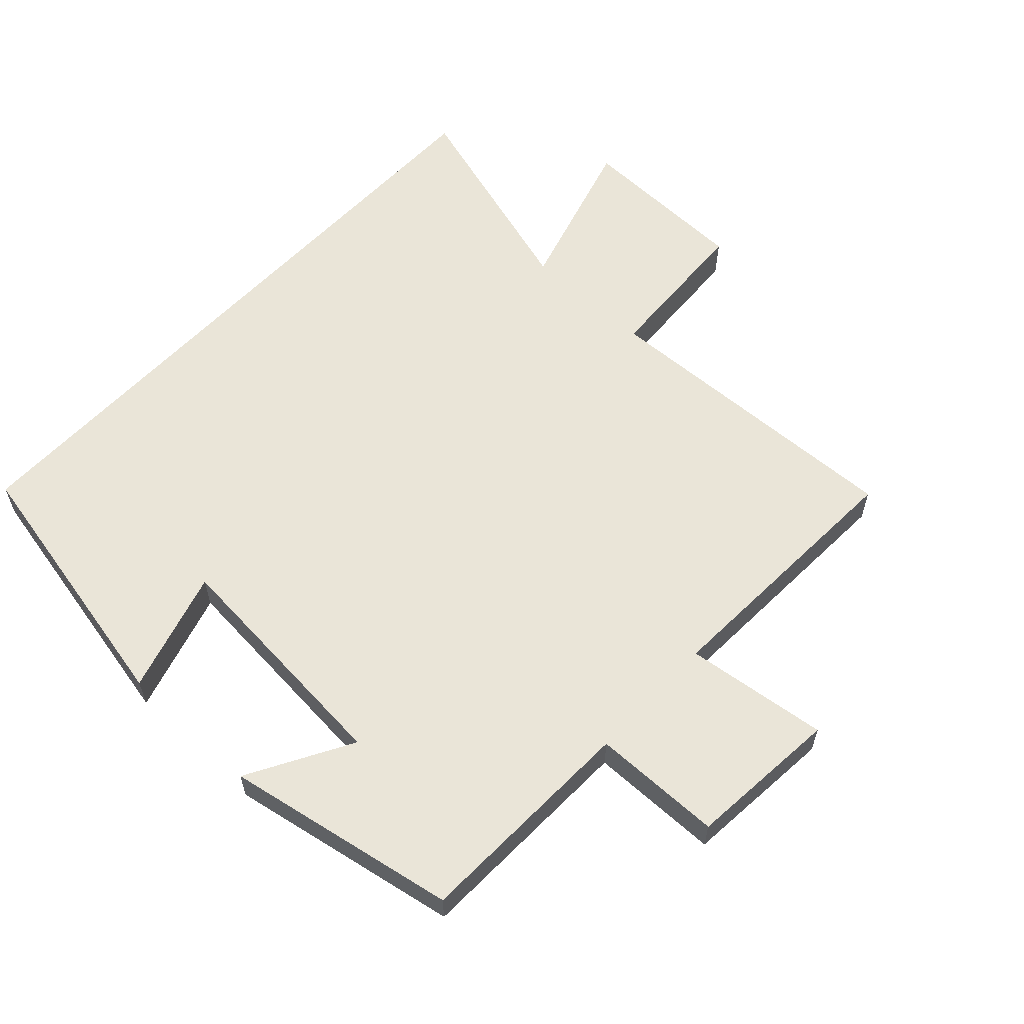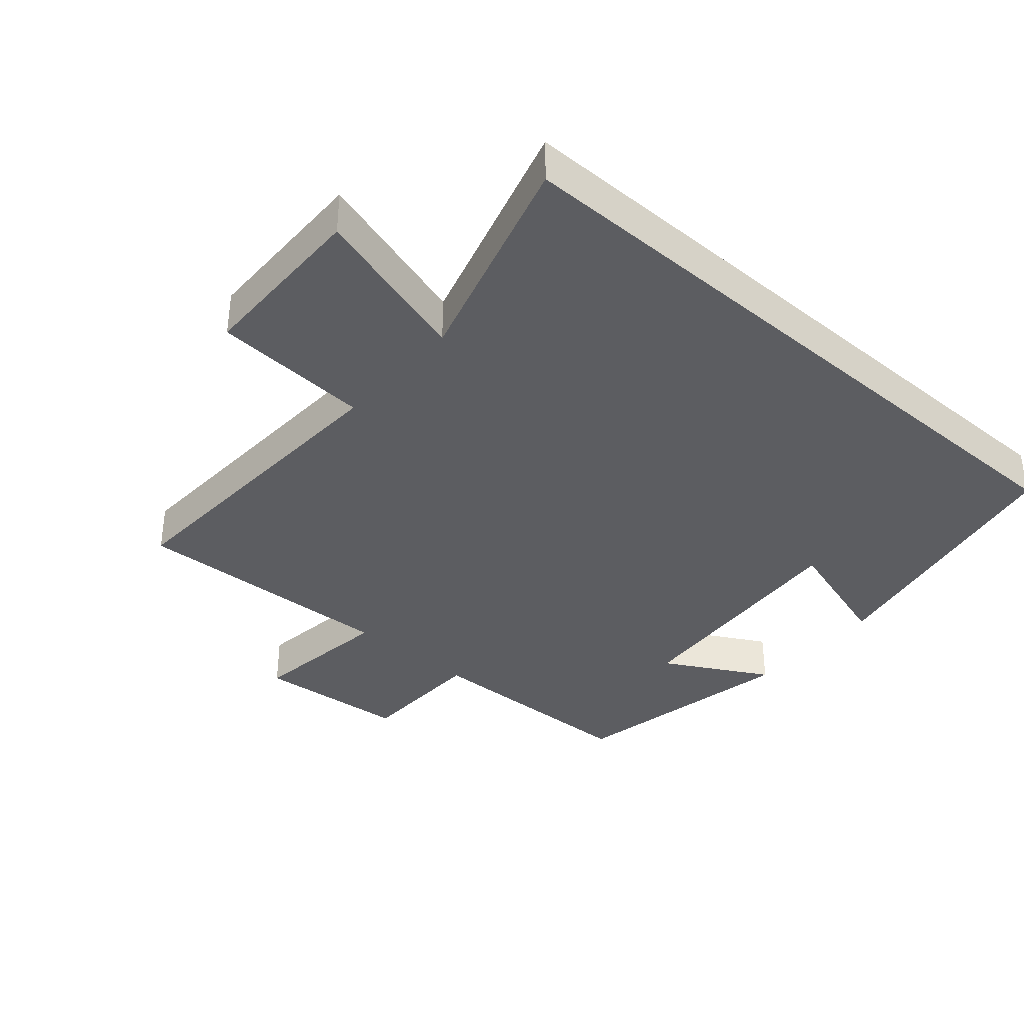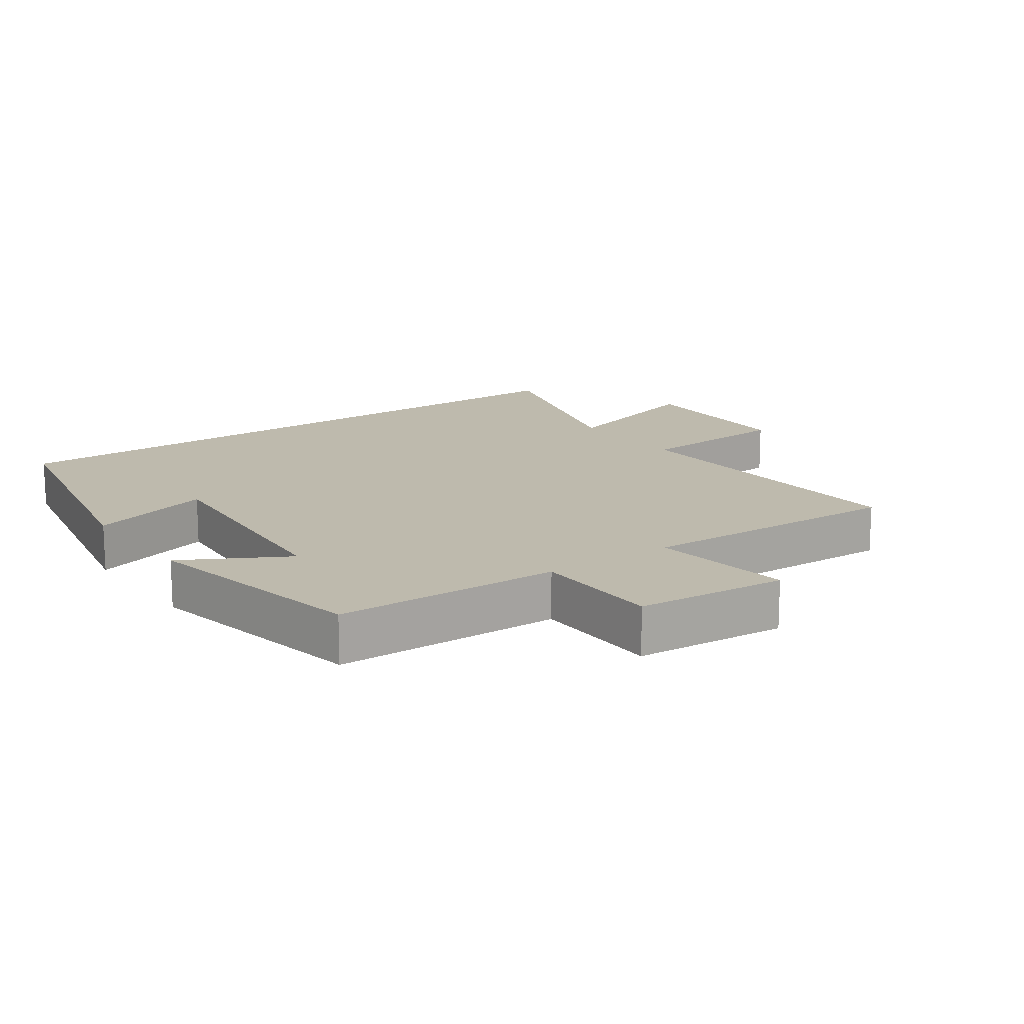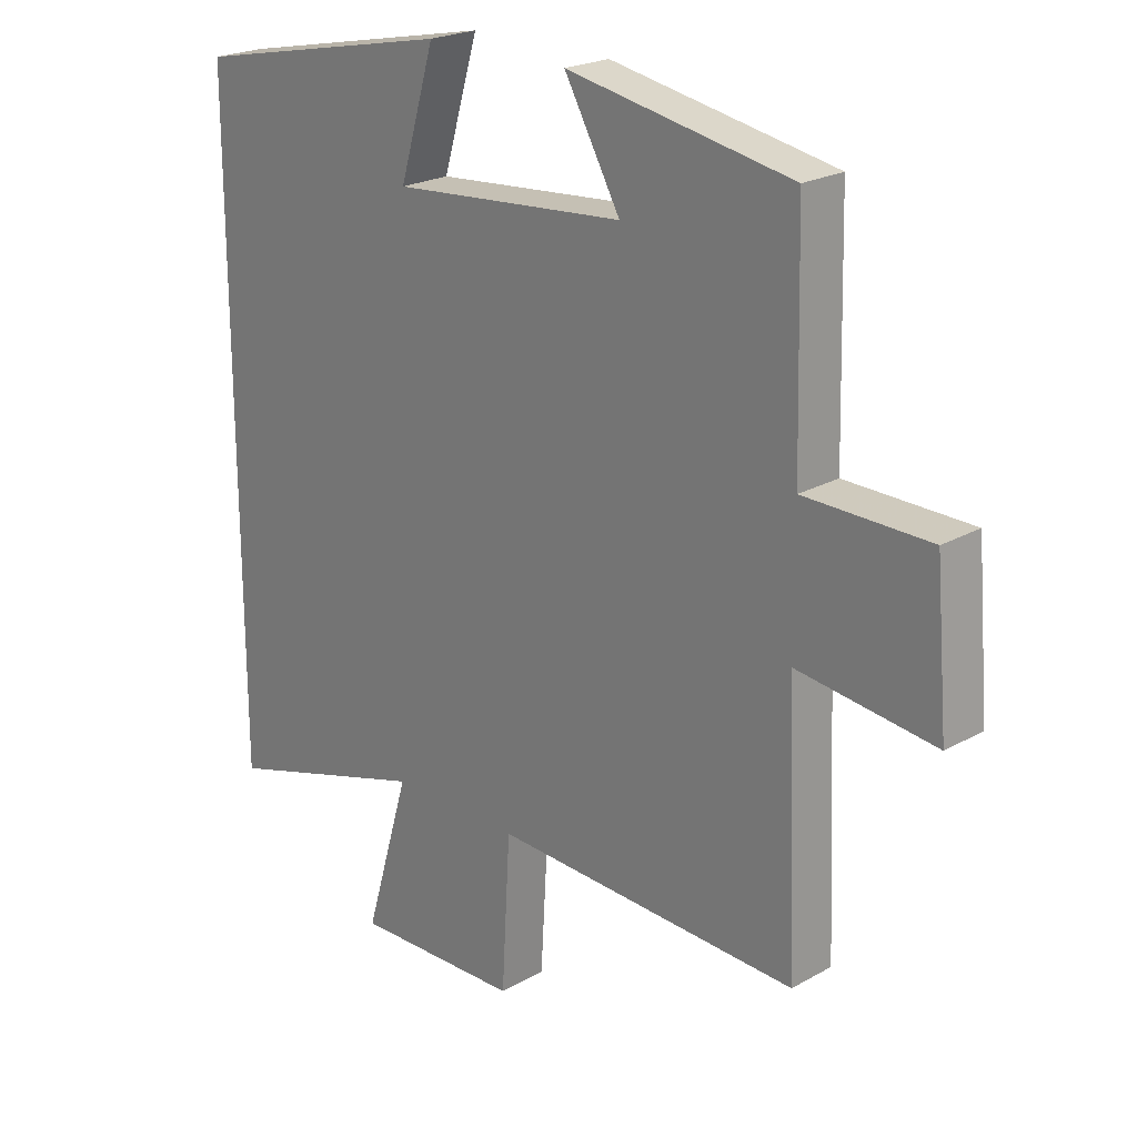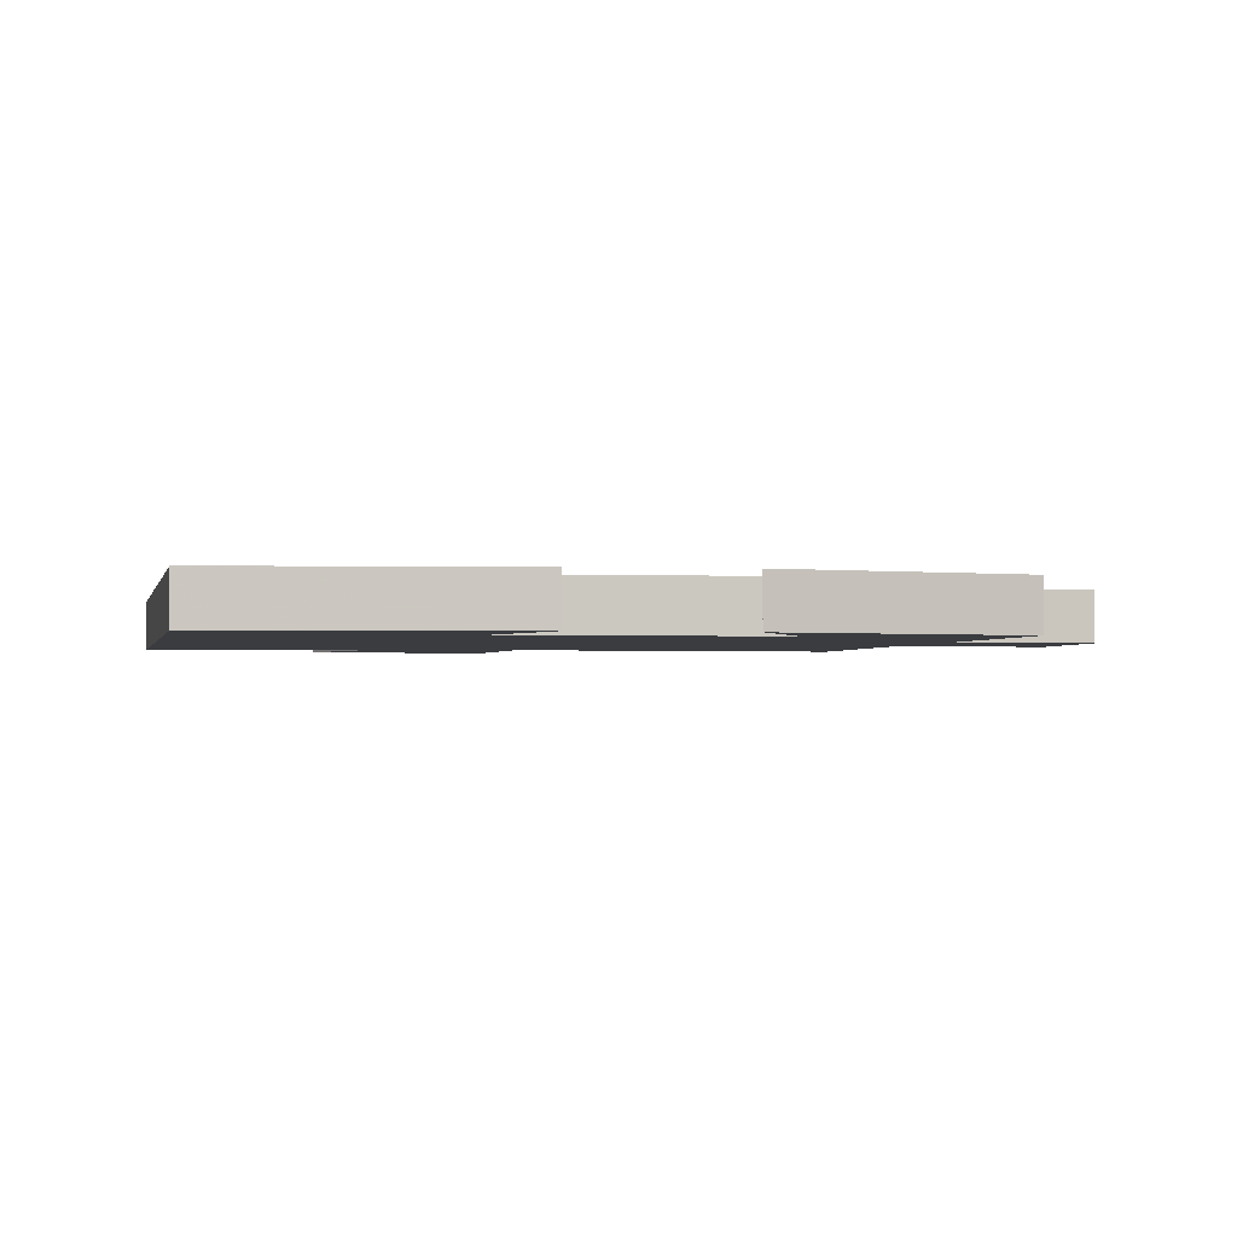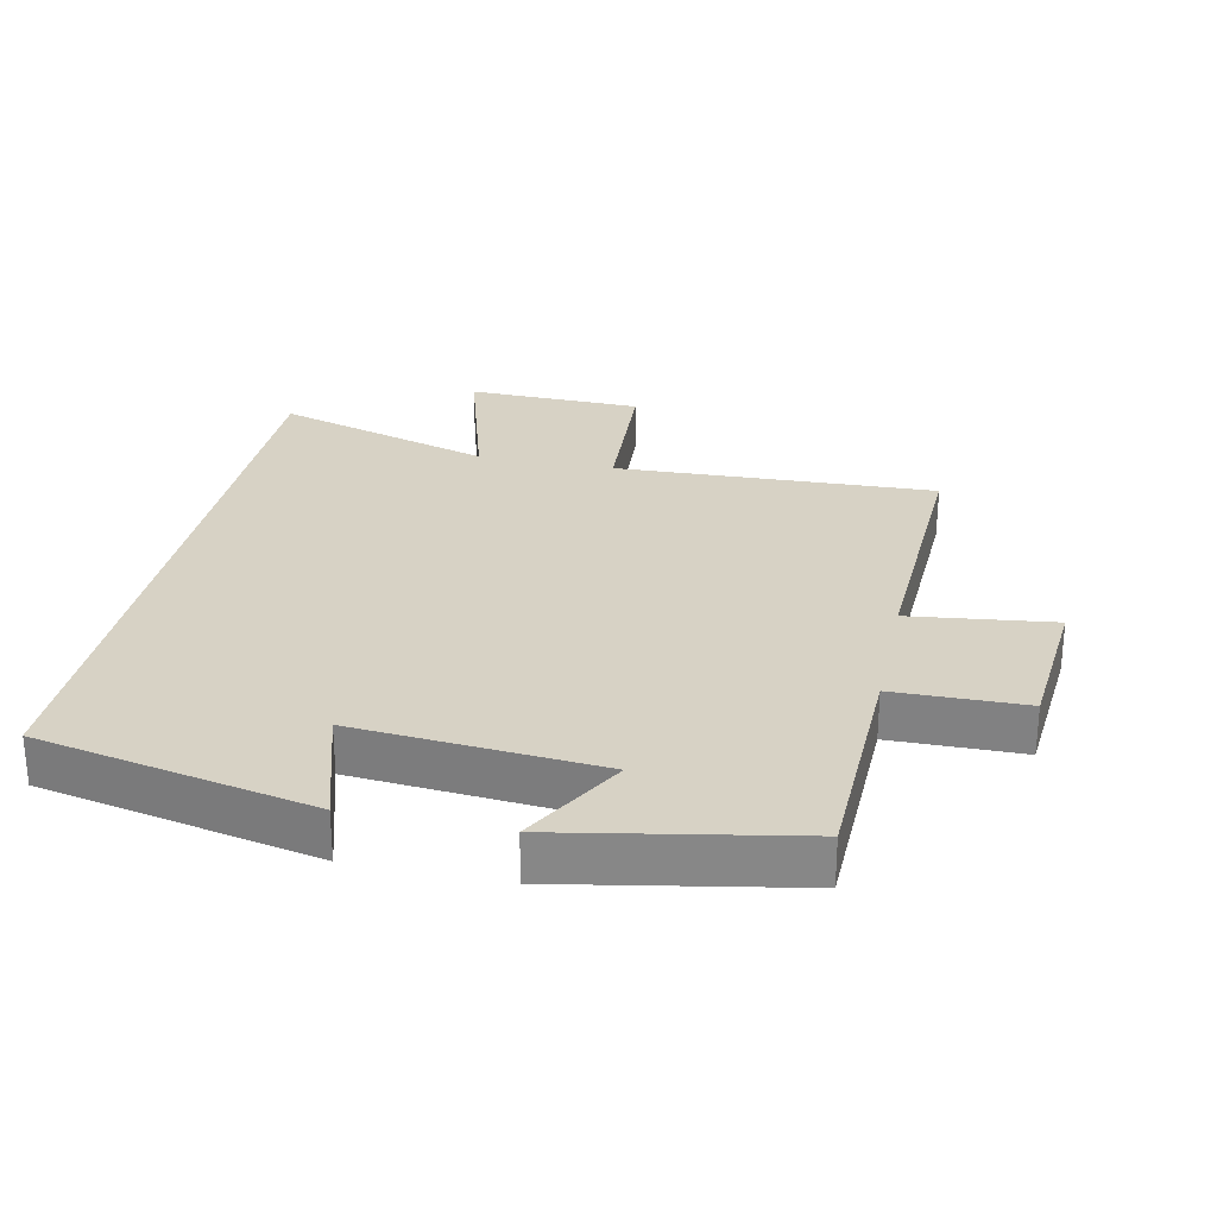
<metadata>
{"format":"obj","ext":"obj","renderer":"f3d","projection":"perspective","resolution":1024,"background":"white","views":[{"elev":59.5,"azim":43.0,"up":"+Y"},{"elev":-36.9,"azim":-131.3,"up":"+Y"},{"elev":15.4,"azim":54.3,"up":"+Y"},{"elev":22.4,"azim":45.8,"up":"+Z"},{"elev":-1.9,"azim":-12.0,"up":"+Y"},{"elev":27.5,"azim":12.0,"up":"+Y"}]}
</metadata>
<code>
v 0.491 0.07 0.434
v 0.5 0.07 0.091
v 0.697 0.07 0.088
v 0.717 0.07 -0.142
v 0.5 0.07 -0.115
v 0.517 0.07 -0.52
v 0.035 0.07 -0.5
v 0.021 0.07 -0.738
v -0.243 0.07 -0.744
v -0.171 0.07 -0.5
v -0.5 0.07 -0.598
v -0.5 0.07 0.416
v -0.086 0.07 0.5
v -0.142 0.07 0.313
v 0.226 0.07 0.343
v 0.138 0.07 0.5
v 0.491 0 0.434
v 0.5 0 0.091
v 0.697 0 0.088
v 0.717 0 -0.142
v 0.5 0 -0.115
v 0.517 0 -0.52
v 0.035 0 -0.5
v 0.021 0 -0.738
v -0.243 0 -0.744
v -0.171 0 -0.5
v -0.5 0 -0.598
v -0.5 0 0.416
v -0.086 0 0.5
v -0.142 0 0.313
v 0.226 0 0.343
v 0.138 0 0.5
f 15 16 1 2
f 14 15 2
f 11 12 13 14
f 10 11 14 2
f 7 8 9 10
f 7 10 2 3
f 5 6 7
f 5 7 3
f 3 4 5
f 18 17 32 31
f 18 31 30
f 30 29 28 27
f 18 30 27 26
f 26 25 24 23
f 19 18 26 23
f 23 22 21
f 19 23 21
f 21 20 19
f 1 17 18 2
f 2 18 19 3
f 3 19 20 4
f 4 20 21 5
f 5 21 22 6
f 6 22 23 7
f 7 23 24 8
f 8 24 25 9
f 9 25 26 10
f 10 26 27 11
f 11 27 28 12
f 12 28 29 13
f 13 29 30 14
f 14 30 31 15
f 15 31 32 16
f 16 32 17 1

</code>
